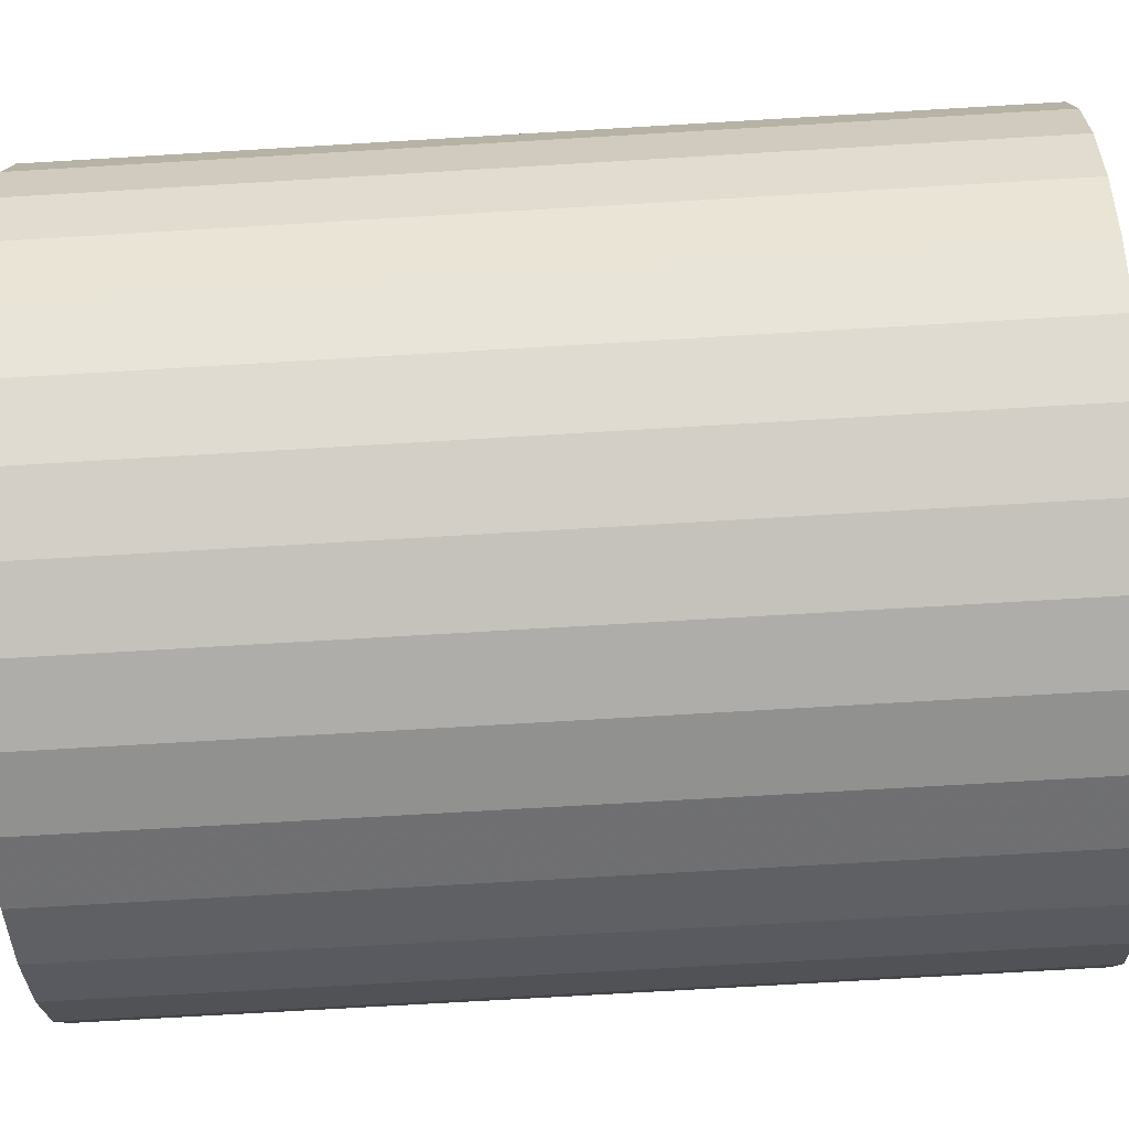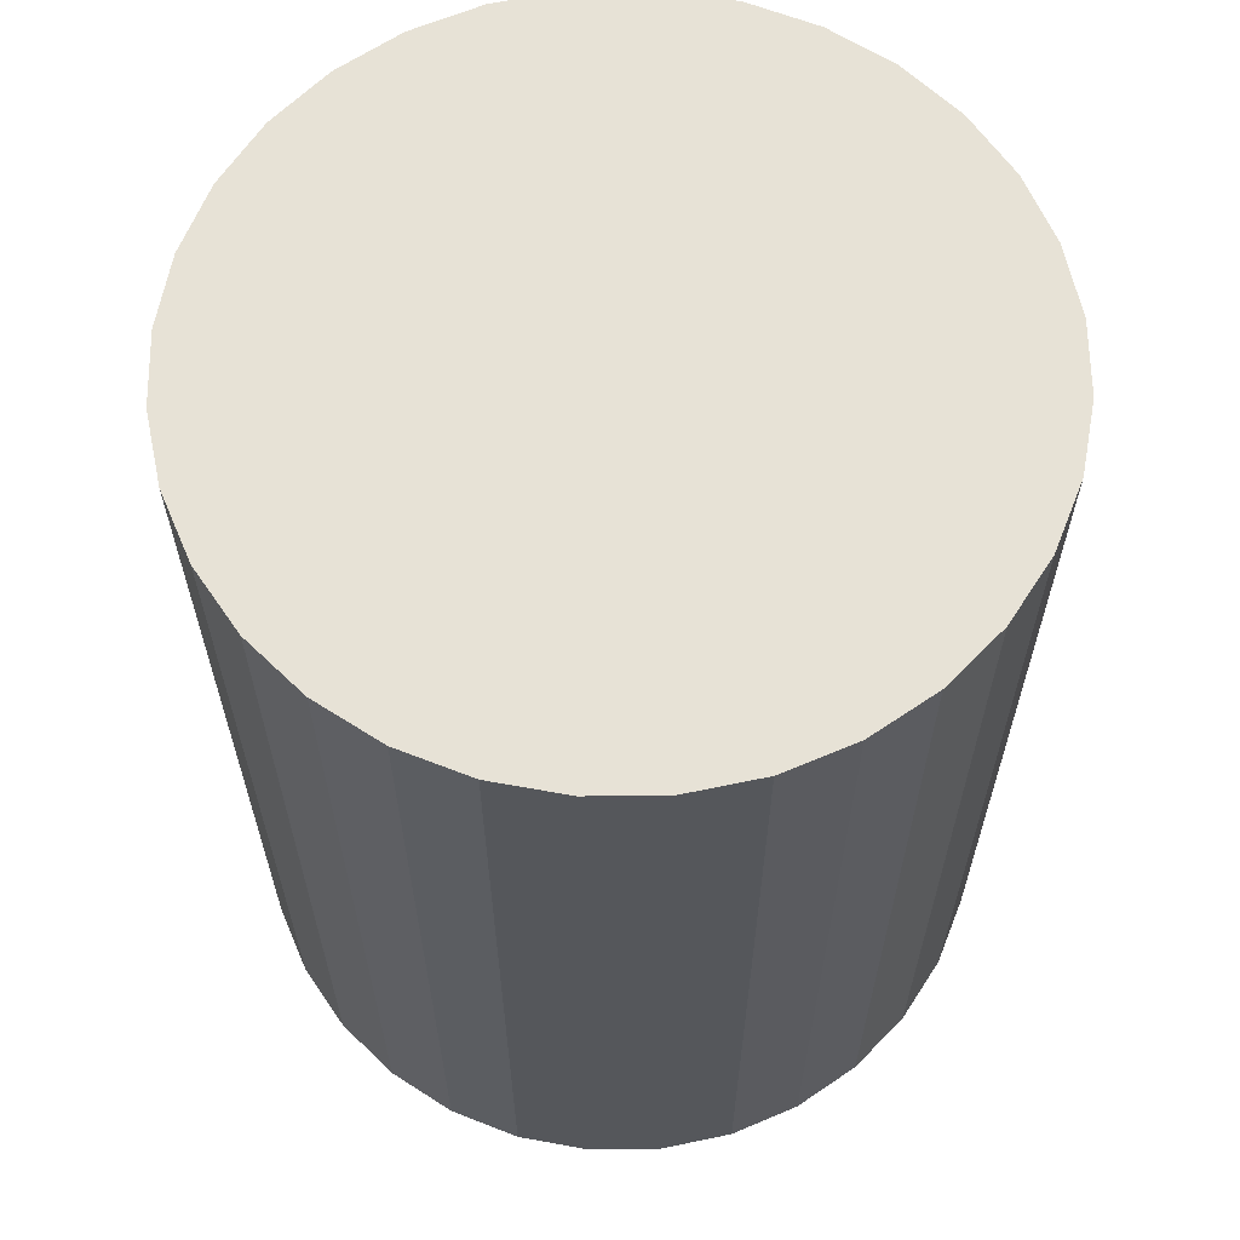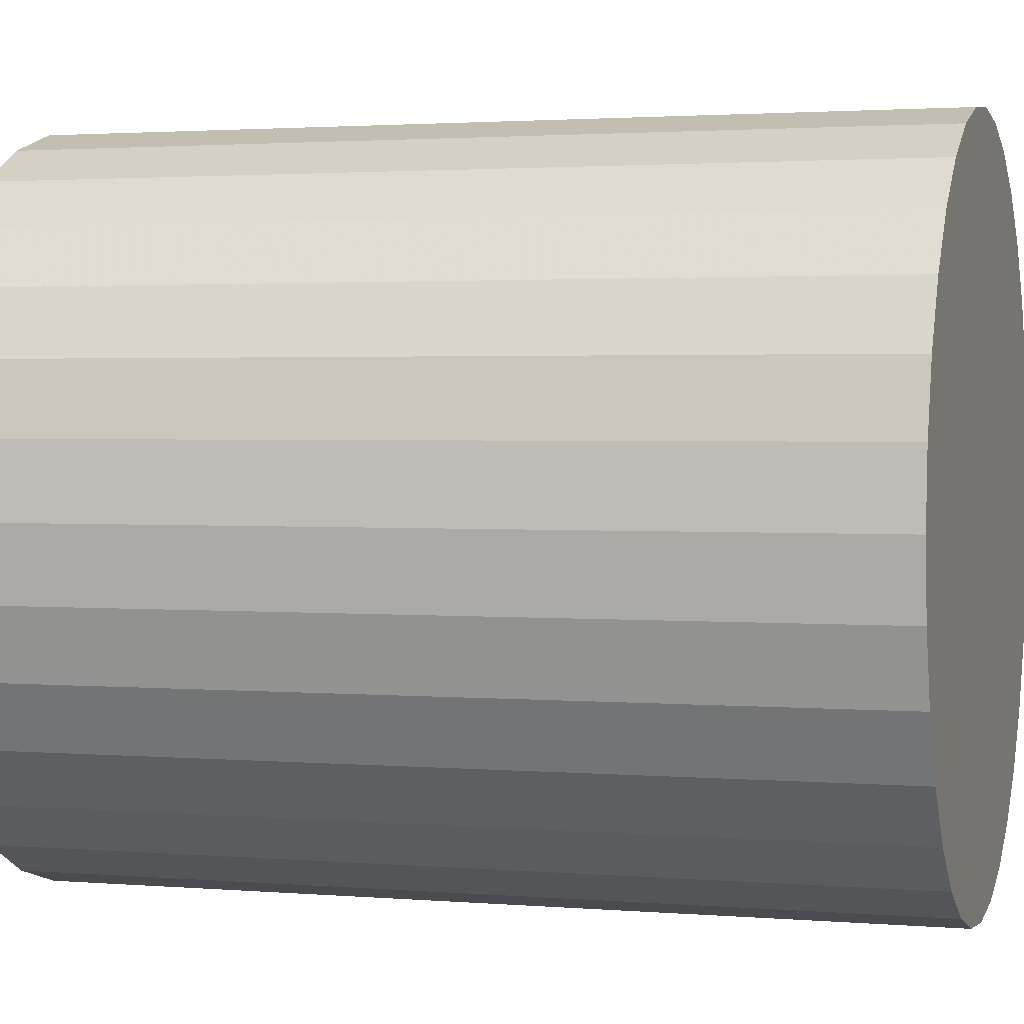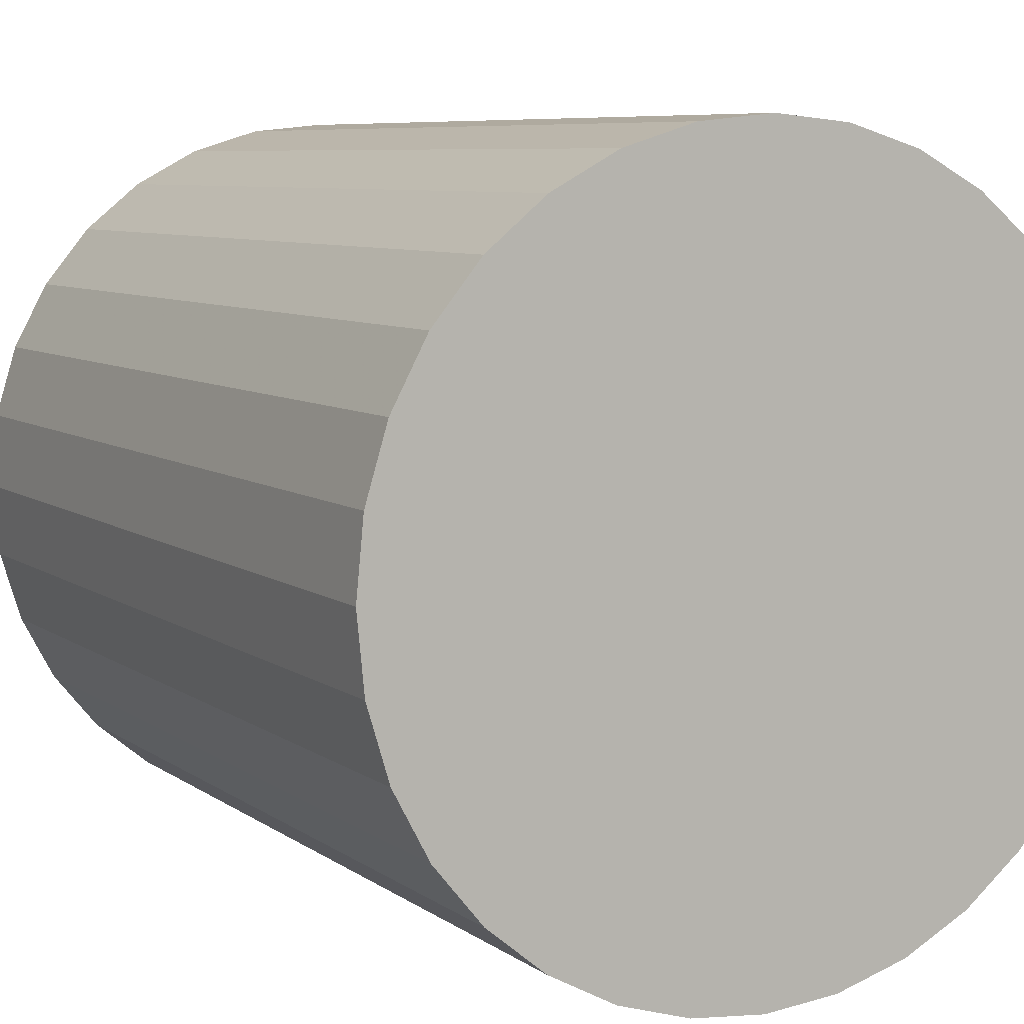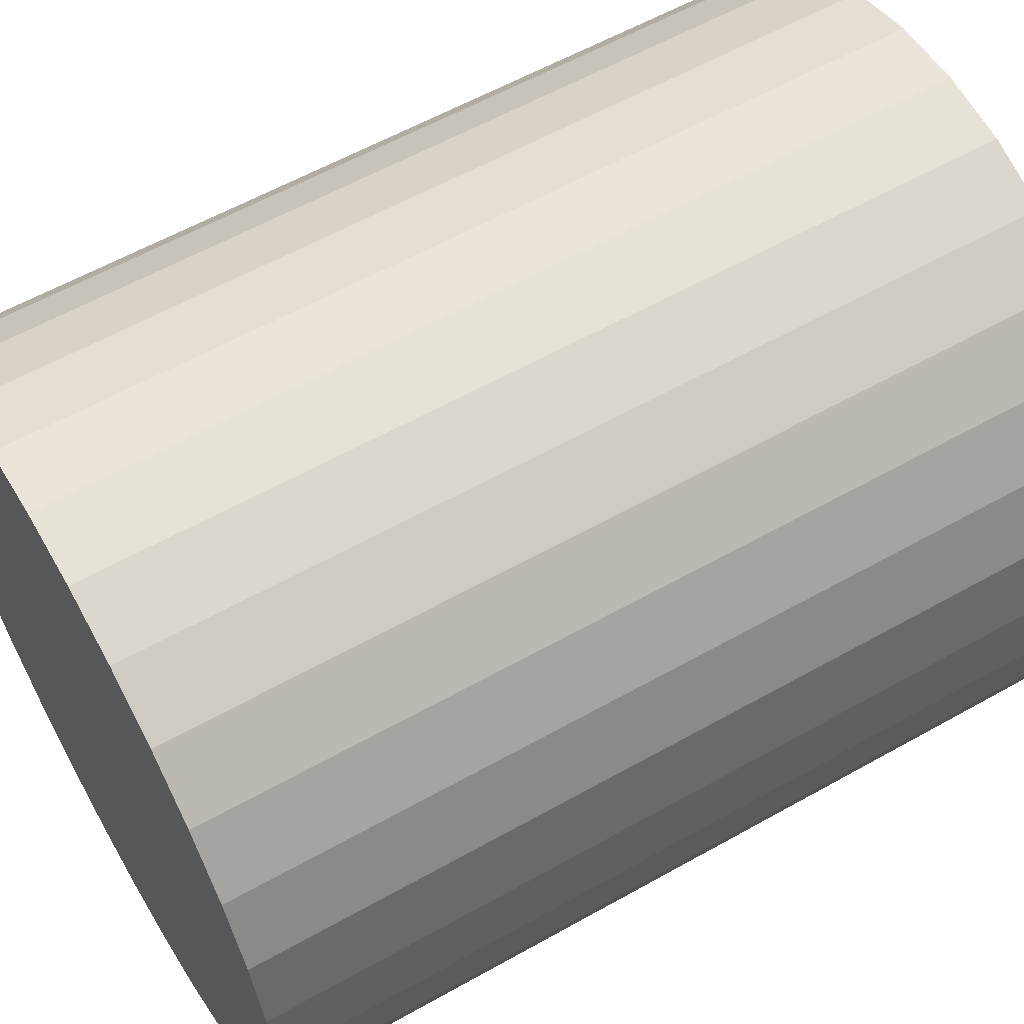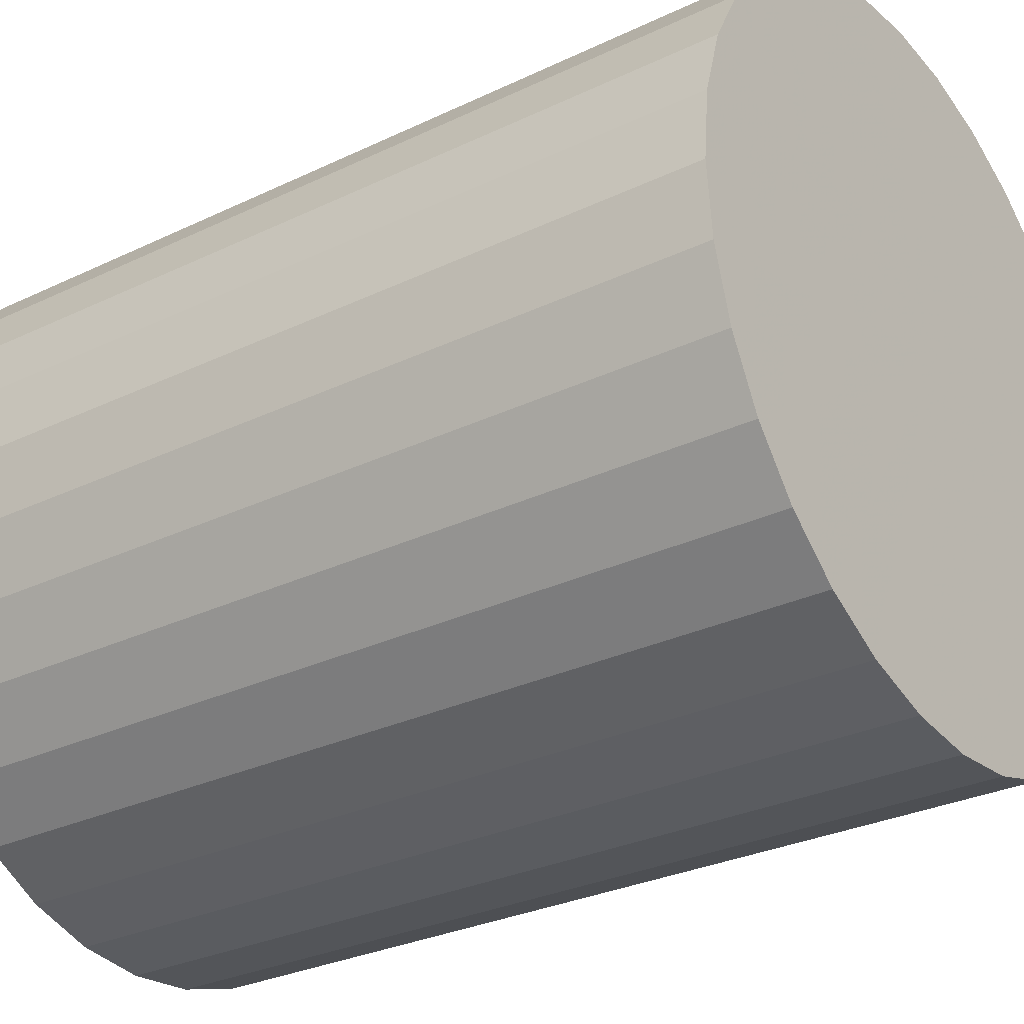
<metadata>
{"format":"obj","ext":"obj","renderer":"f3d","projection":"perspective","resolution":1024,"background":"white","views":[{"elev":-71.5,"azim":93.4,"up":"+Y"},{"elev":63.2,"azim":-141.4,"up":"+Z"},{"elev":2.1,"azim":-73.5,"up":"+Y"},{"elev":7.2,"azim":-28.0,"up":"+Y"},{"elev":59.0,"azim":-120.1,"up":"+Y"},{"elev":-29.4,"azim":-54.7,"up":"+Y"}]}
</metadata>
<code>
v 0 0 -0.02727
v 0.02261 0 -0.02727
v 0.02261 0 0.02727
v 0 0 0.02727
v 0.02218 0.004411 -0.02727
v 0.02218 0.004411 0.02727
v 0.02089 0.008653 -0.02727
v 0.02089 0.008653 0.02727
v 0.0188 0.01256 -0.02727
v 0.0188 0.01256 0.02727
v 0.01599 0.01599 -0.02727
v 0.01599 0.01599 0.02727
v 0.01256 0.0188 -0.02727
v 0.01256 0.0188 0.02727
v 0.008653 0.02089 -0.02727
v 0.008653 0.02089 0.02727
v 0.004411 0.02218 -0.02727
v 0.004411 0.02218 0.02727
v 0 0.02261 -0.02727
v 0 0.02261 0.02727
v -0.004411 0.02218 -0.02727
v -0.004411 0.02218 0.02727
v -0.008653 0.02089 -0.02727
v -0.008653 0.02089 0.02727
v -0.01256 0.0188 -0.02727
v -0.01256 0.0188 0.02727
v -0.01599 0.01599 -0.02727
v -0.01599 0.01599 0.02727
v -0.0188 0.01256 -0.02727
v -0.0188 0.01256 0.02727
v -0.02089 0.008653 -0.02727
v -0.02089 0.008653 0.02727
v -0.02218 0.004411 -0.02727
v -0.02218 0.004411 0.02727
v -0.02261 0 -0.02727
v -0.02261 0 0.02727
v -0.02218 -0.004411 -0.02727
v -0.02218 -0.004411 0.02727
v -0.02089 -0.008653 -0.02727
v -0.02089 -0.008653 0.02727
v -0.0188 -0.01256 -0.02727
v -0.0188 -0.01256 0.02727
v -0.01599 -0.01599 -0.02727
v -0.01599 -0.01599 0.02727
v -0.01256 -0.0188 -0.02727
v -0.01256 -0.0188 0.02727
v -0.008653 -0.02089 -0.02727
v -0.008653 -0.02089 0.02727
v -0.004411 -0.02218 -0.02727
v -0.004411 -0.02218 0.02727
v -0 -0.02261 -0.02727
v -0 -0.02261 0.02727
v 0.004411 -0.02218 -0.02727
v 0.004411 -0.02218 0.02727
v 0.008653 -0.02089 -0.02727
v 0.008653 -0.02089 0.02727
v 0.01256 -0.0188 -0.02727
v 0.01256 -0.0188 0.02727
v 0.01599 -0.01599 -0.02727
v 0.01599 -0.01599 0.02727
v 0.0188 -0.01256 -0.02727
v 0.0188 -0.01256 0.02727
v 0.02089 -0.008653 -0.02727
v 0.02089 -0.008653 0.02727
v 0.02218 -0.004411 -0.02727
v 0.02218 -0.004411 0.02727
f 2 1 5
f 2 5 3
f 3 5 6
f 3 6 4
f 5 1 7
f 5 7 6
f 6 7 8
f 6 8 4
f 7 1 9
f 7 9 8
f 8 9 10
f 8 10 4
f 9 1 11
f 9 11 10
f 10 11 12
f 10 12 4
f 11 1 13
f 11 13 12
f 12 13 14
f 12 14 4
f 13 1 15
f 13 15 14
f 14 15 16
f 14 16 4
f 15 1 17
f 15 17 16
f 16 17 18
f 16 18 4
f 17 1 19
f 17 19 18
f 18 19 20
f 18 20 4
f 19 1 21
f 19 21 20
f 20 21 22
f 20 22 4
f 21 1 23
f 21 23 22
f 22 23 24
f 22 24 4
f 23 1 25
f 23 25 24
f 24 25 26
f 24 26 4
f 25 1 27
f 25 27 26
f 26 27 28
f 26 28 4
f 27 1 29
f 27 29 28
f 28 29 30
f 28 30 4
f 29 1 31
f 29 31 30
f 30 31 32
f 30 32 4
f 31 1 33
f 31 33 32
f 32 33 34
f 32 34 4
f 33 1 35
f 33 35 34
f 34 35 36
f 34 36 4
f 35 1 37
f 35 37 36
f 36 37 38
f 36 38 4
f 37 1 39
f 37 39 38
f 38 39 40
f 38 40 4
f 39 1 41
f 39 41 40
f 40 41 42
f 40 42 4
f 41 1 43
f 41 43 42
f 42 43 44
f 42 44 4
f 43 1 45
f 43 45 44
f 44 45 46
f 44 46 4
f 45 1 47
f 45 47 46
f 46 47 48
f 46 48 4
f 47 1 49
f 47 49 48
f 48 49 50
f 48 50 4
f 49 1 51
f 49 51 50
f 50 51 52
f 50 52 4
f 51 1 53
f 51 53 52
f 52 53 54
f 52 54 4
f 53 1 55
f 53 55 54
f 54 55 56
f 54 56 4
f 55 1 57
f 55 57 56
f 56 57 58
f 56 58 4
f 57 1 59
f 57 59 58
f 58 59 60
f 58 60 4
f 59 1 61
f 59 61 60
f 60 61 62
f 60 62 4
f 61 1 63
f 61 63 62
f 62 63 64
f 62 64 4
f 63 1 65
f 63 65 64
f 64 65 66
f 64 66 4
f 65 1 2
f 65 2 66
f 66 2 3
f 66 3 4

</code>
